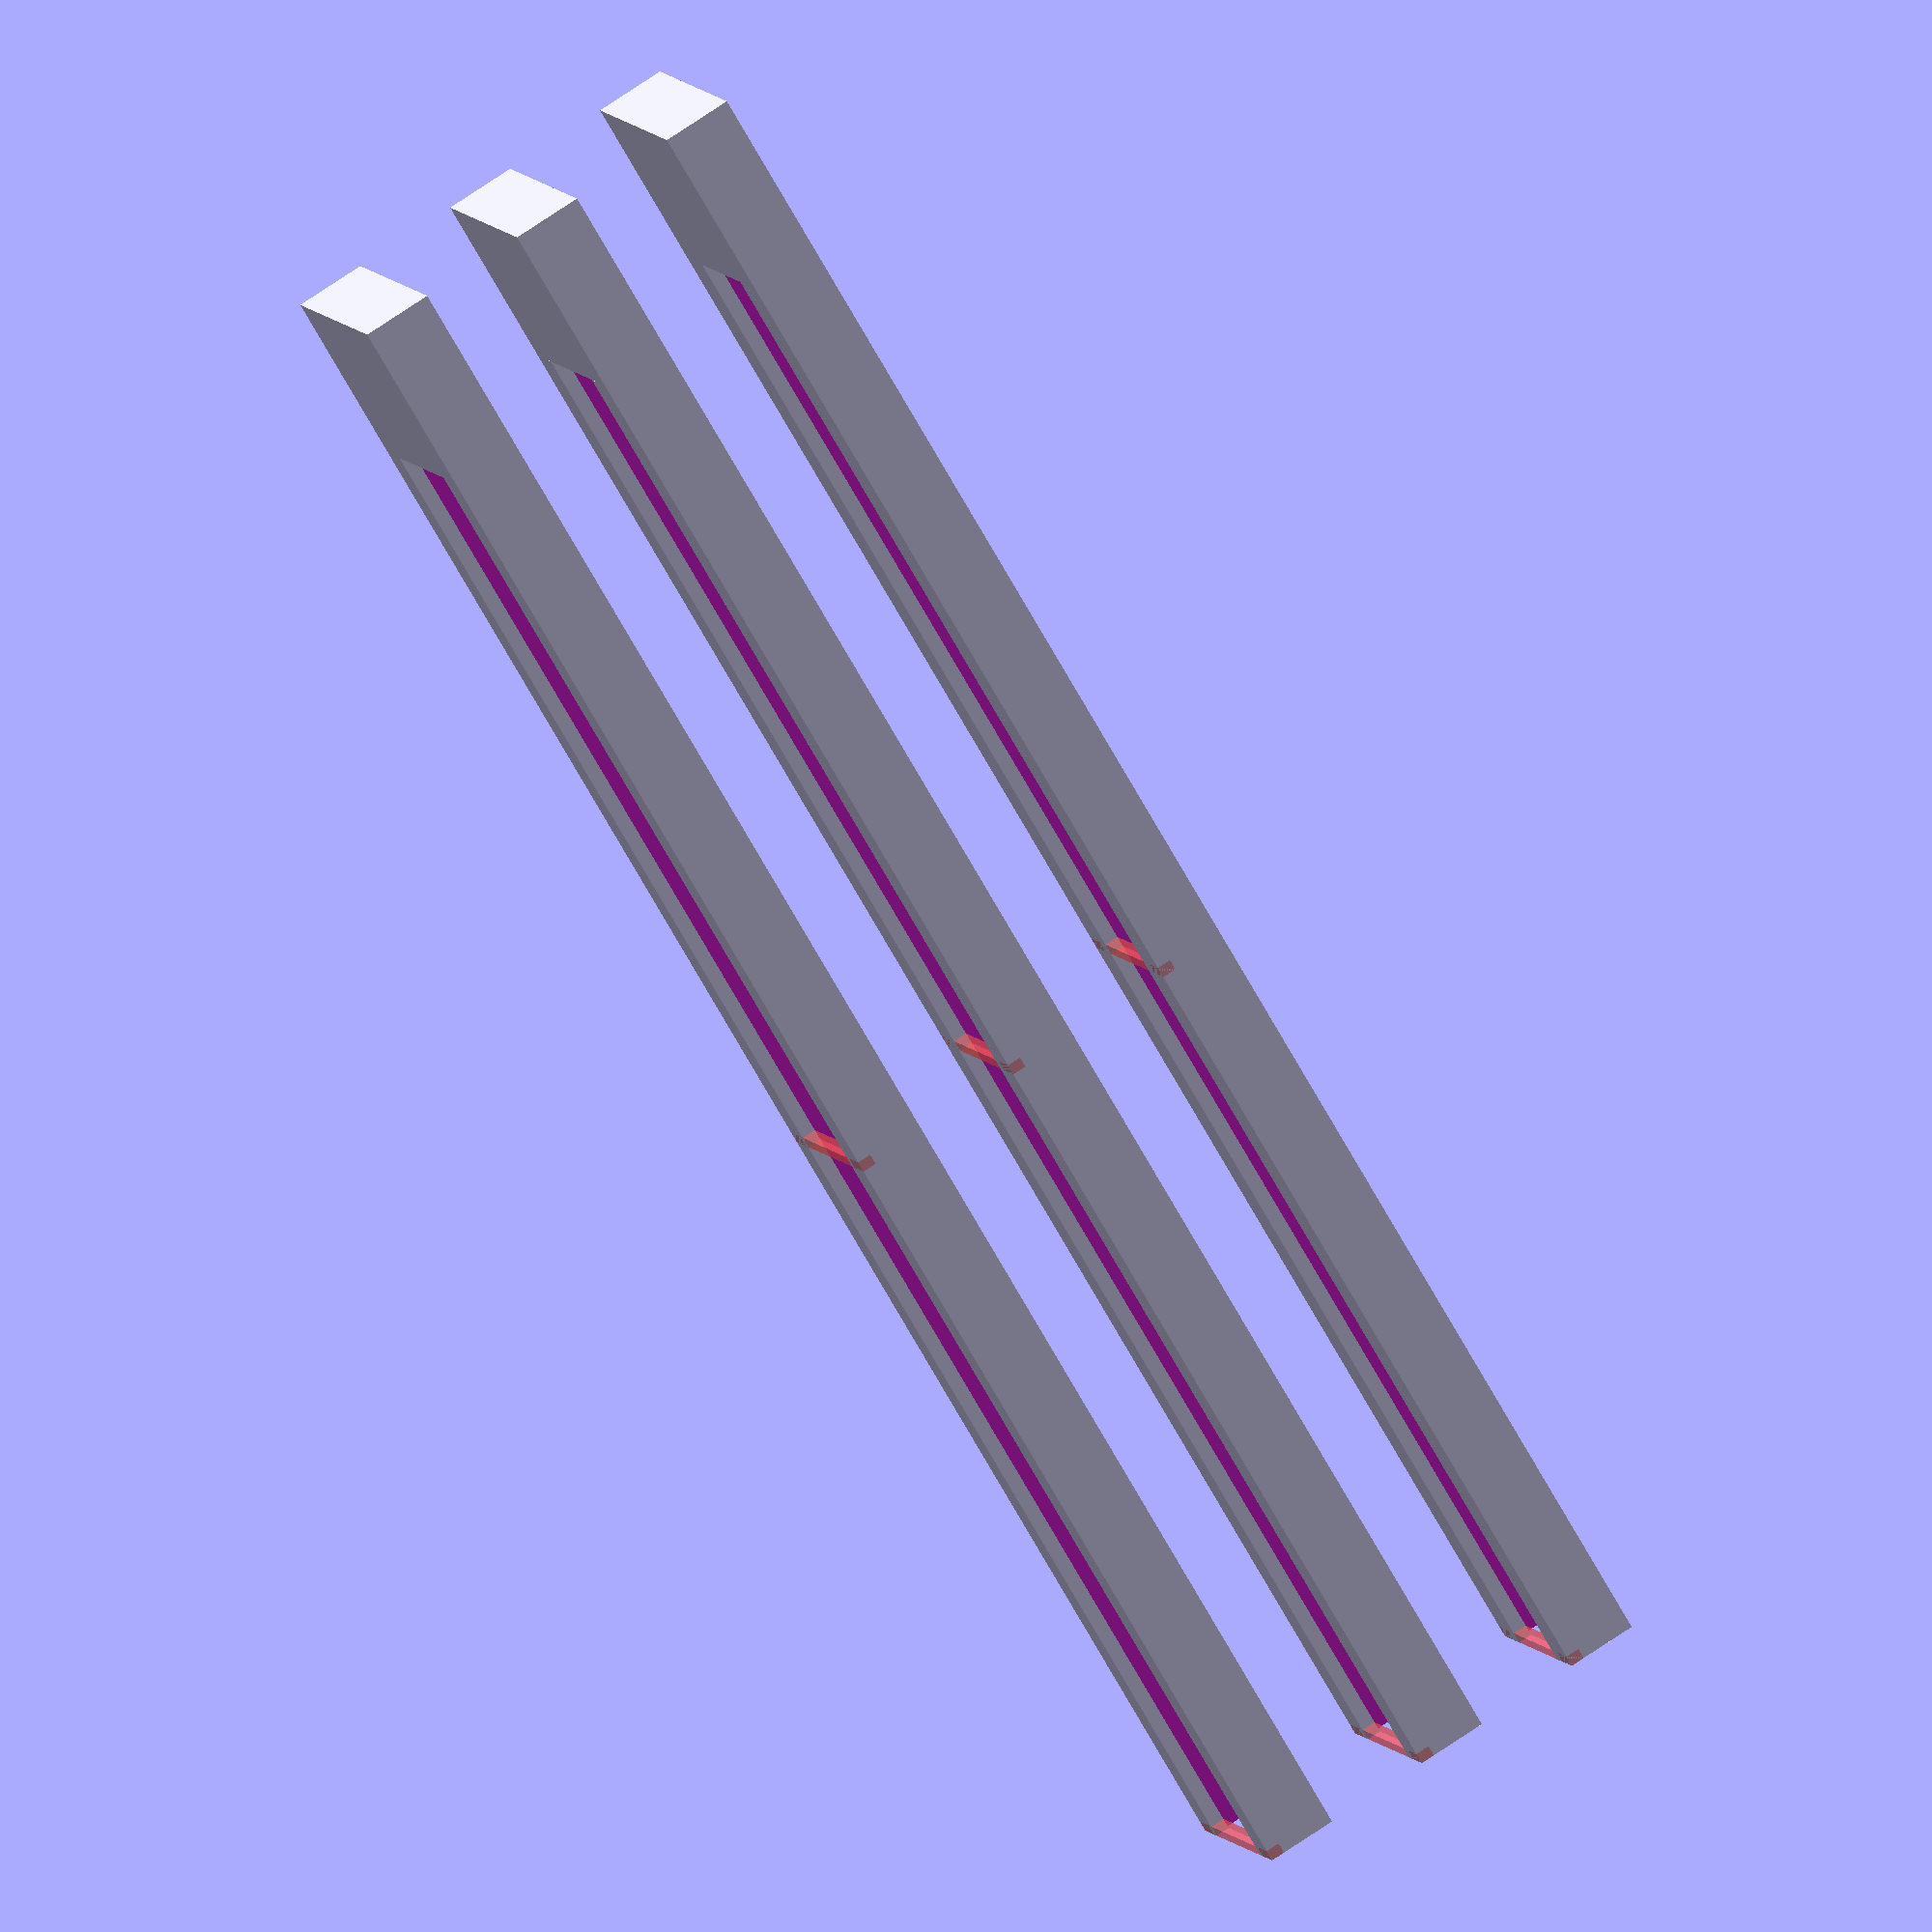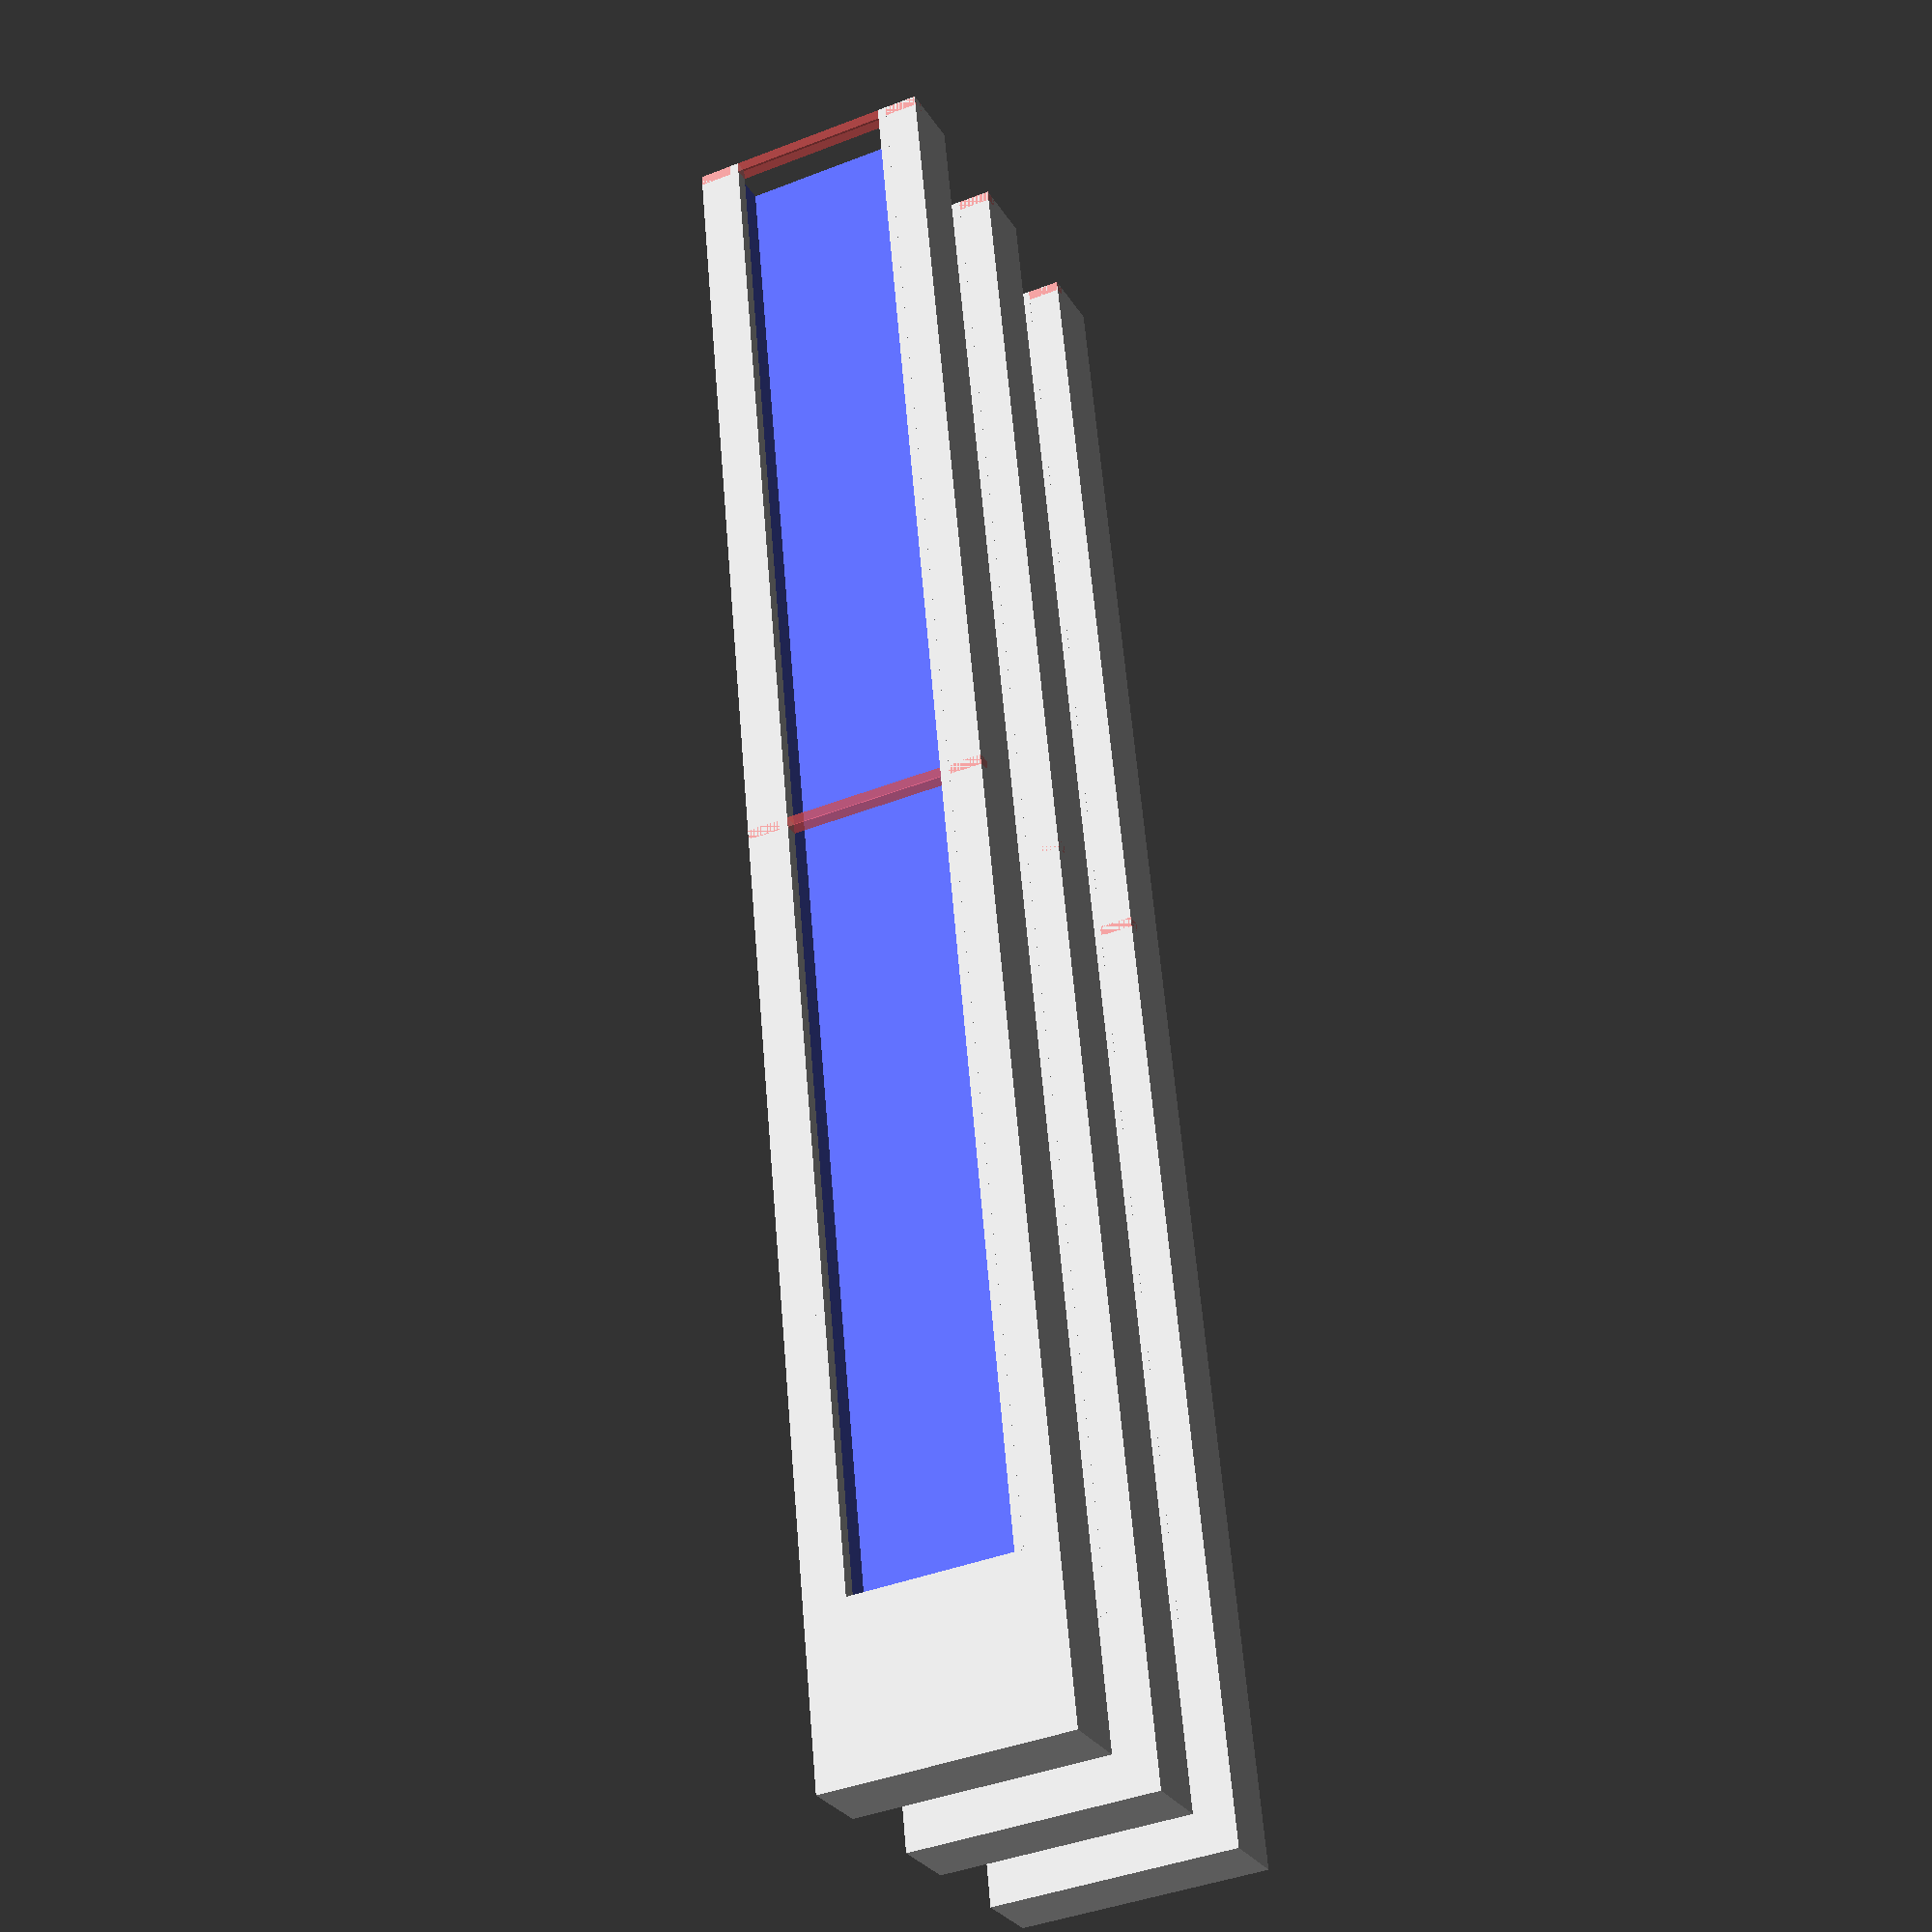
<openscad>
MOUNT_LENGTH = 100.9;
MOUNT_HEIGHT = 14;

MIN_WALL = .6;

module mount(
    width,
    fdm = false,

    supports_count = 4,

    cavity_height_tolerance = 0,
    mount_depth_tolerance = 0,
    mount_lip_depth_tolerance = 0,
    mount_lip_beyond_wall_tolerance = 0,
    mount_stop_tolerance = 0
) {
    MOUNT_WALL = 2.1;
    MOUNT_DEPTH = 3 + mount_depth_tolerance;
    MOUNT_LIP_DEPTH = 1 - mount_lip_depth_tolerance;
    MOUNT_LIP_BEYOND_WALL = 3.4 - MOUNT_WALL - mount_lip_beyond_wall_tolerance;
    MOUNT_STOP = 10 - mount_stop_tolerance;

    e = .005678;

    cavity_length = MOUNT_LENGTH - MOUNT_STOP;
    cavity_height = MOUNT_HEIGHT - MOUNT_WALL * 2 + cavity_height_tolerance * 2;
    cavity_z = (cavity_height - MOUNT_HEIGHT) / -2;

    module cavity(overage = e) {
        translate([
            width - MOUNT_DEPTH,
            MOUNT_STOP,
            cavity_z
        ]) {
            cube([
                MOUNT_DEPTH + overage,
                cavity_length + overage,
                cavity_height
            ]);
        }
    }

    module lips() {
        module lip() {
            cube([
                MOUNT_LIP_DEPTH + e,
                cavity_length + e,
                MOUNT_LIP_BEYOND_WALL
            ]);
        }

        for (z = [
            cavity_z - e,
            MOUNT_HEIGHT - cavity_z - MOUNT_LIP_BEYOND_WALL
        ]) {
            translate([
                width - MOUNT_LIP_DEPTH,
                MOUNT_STOP,
                z
            ]) {
                lip();
            }
        }
    }

    module lips_support(count = supports_count, length = MIN_WALL) {
        start = MOUNT_STOP - length;
        end = MOUNT_LENGTH - length;
        plot = (end - start) / (count);

        // Intentionally 0 indexed to skip overlap w/ MOUNT_STOP
        for (i = [1 : count]) {
            translate([width - MOUNT_LIP_DEPTH, start + i * plot, 0]) {
                cube([MOUNT_LIP_DEPTH, length, MOUNT_HEIGHT]);
            }
        }
    }

    difference() {
        cube([width, MOUNT_LENGTH, MOUNT_HEIGHT]);
        cavity();
    }

    lips();
    # if (fdm) lips_support();
}

tolerances = [.2, .5, .8];

for (i = [0 : len(tolerances) - 1]) {
    translate([i * 10, 0, 0]) mount(
        width = 4,
        fdm = true,
        supports_count = 2,
        cavity_height_tolerance = .2,
        mount_depth_tolerance = .2,
        mount_lip_depth_tolerance = .2,
        mount_lip_beyond_wall_tolerance = tolerances[i],
        mount_stop_tolerance = .2
    );
}

</openscad>
<views>
elev=173.0 azim=329.1 roll=195.3 proj=o view=solid
elev=40.2 azim=10.9 roll=115.8 proj=p view=solid
</views>
